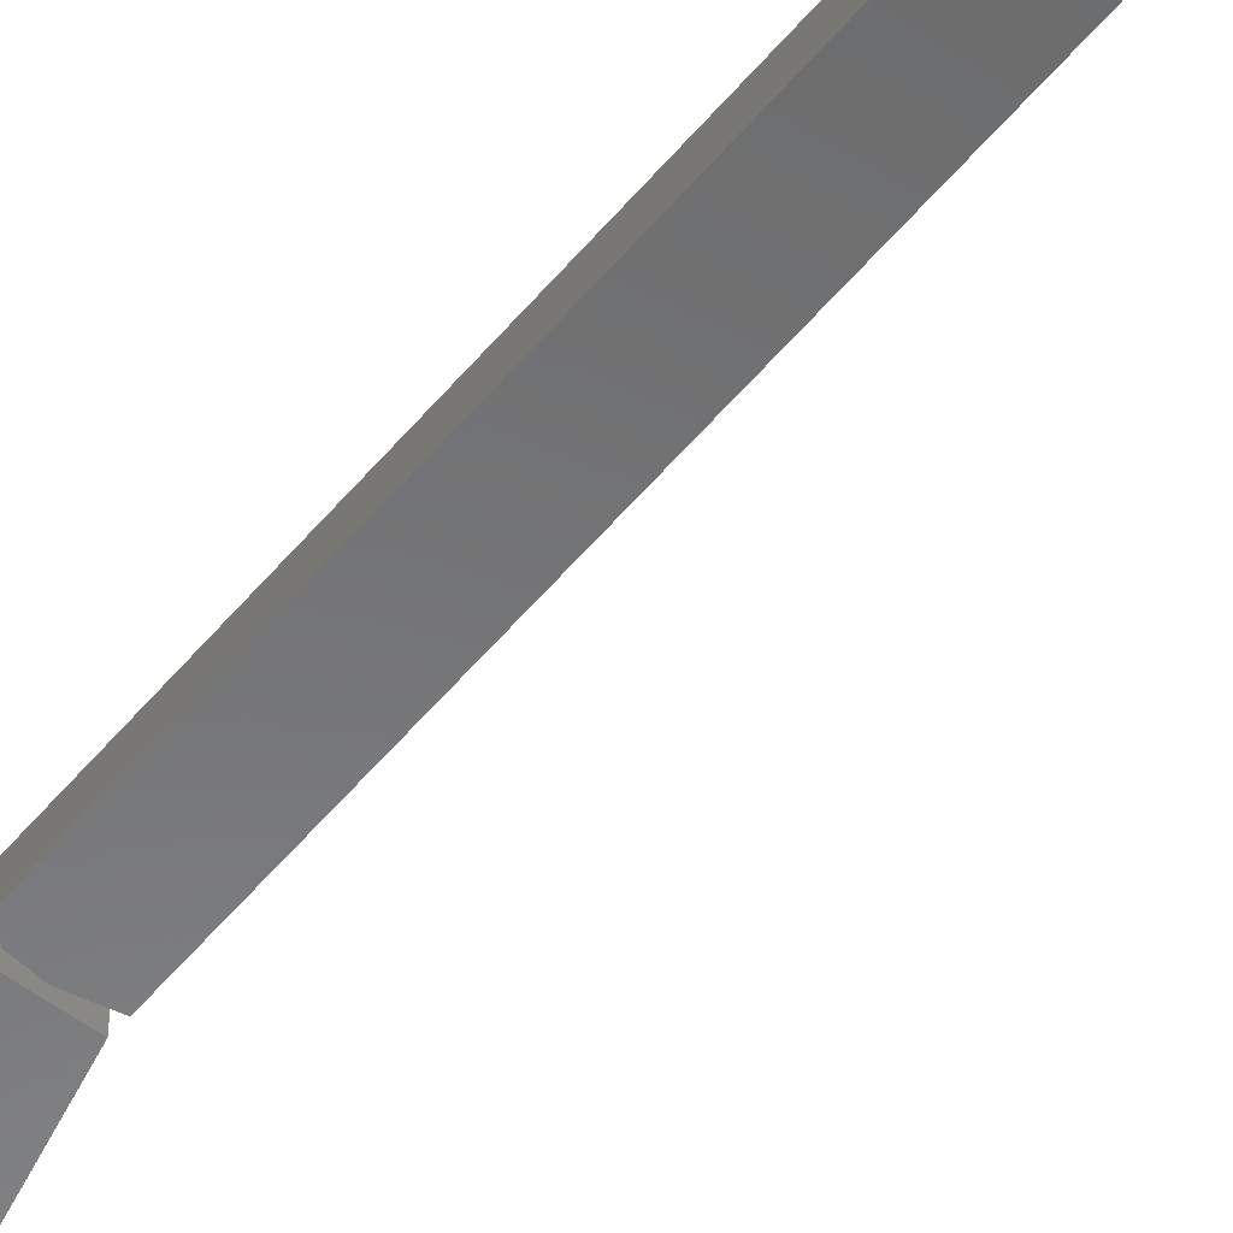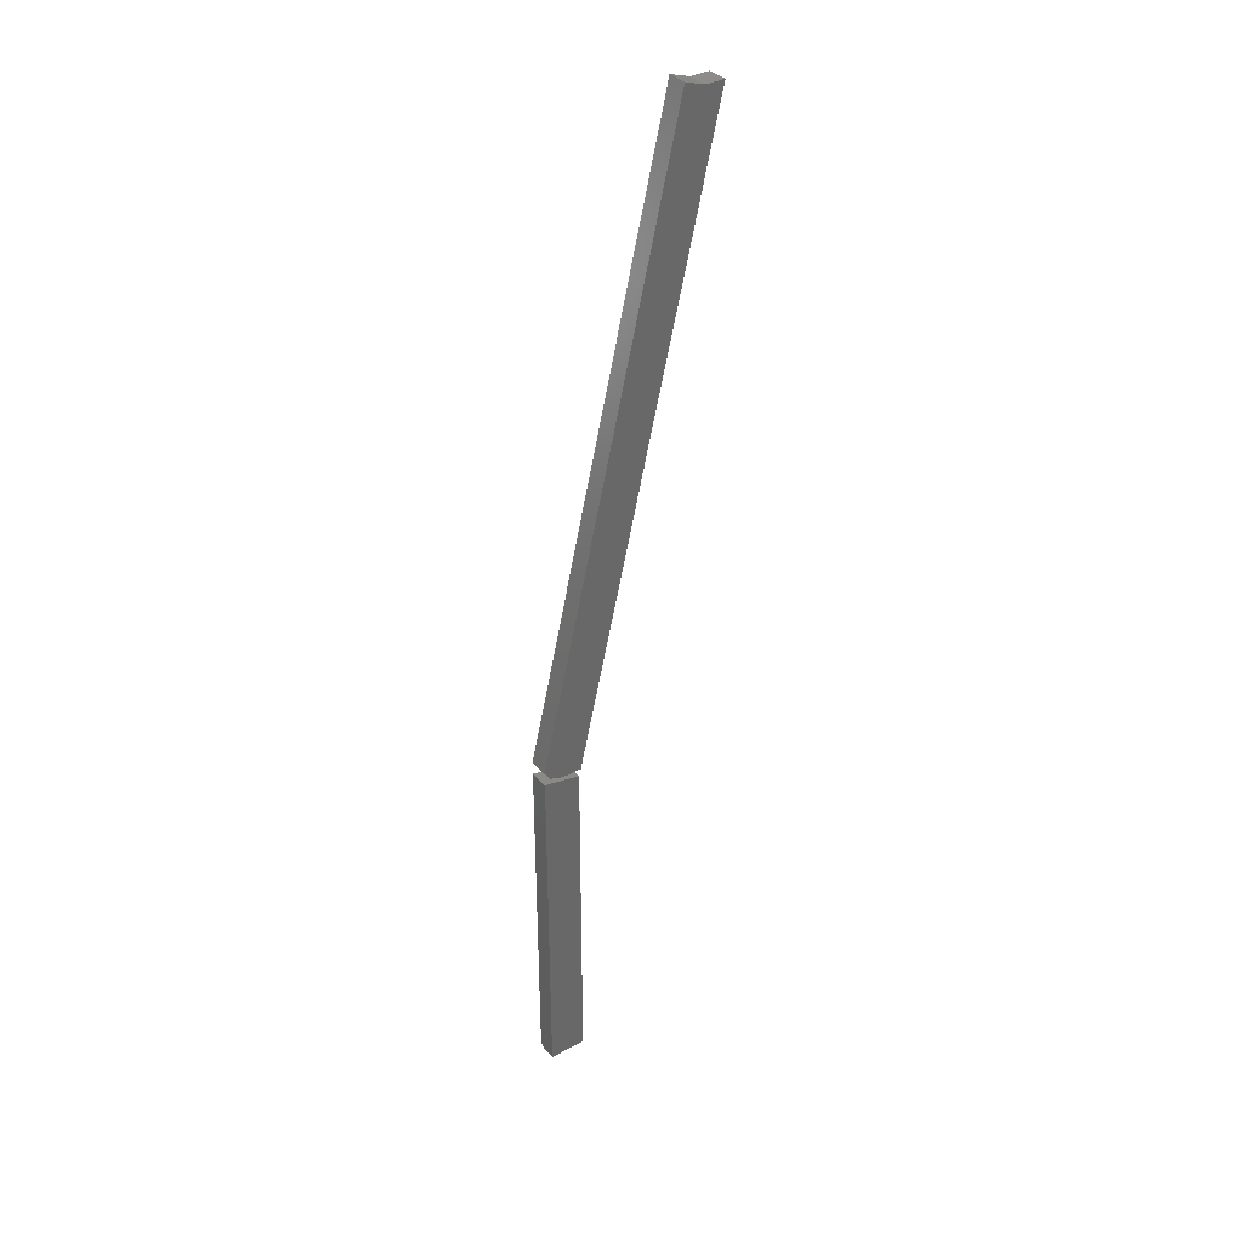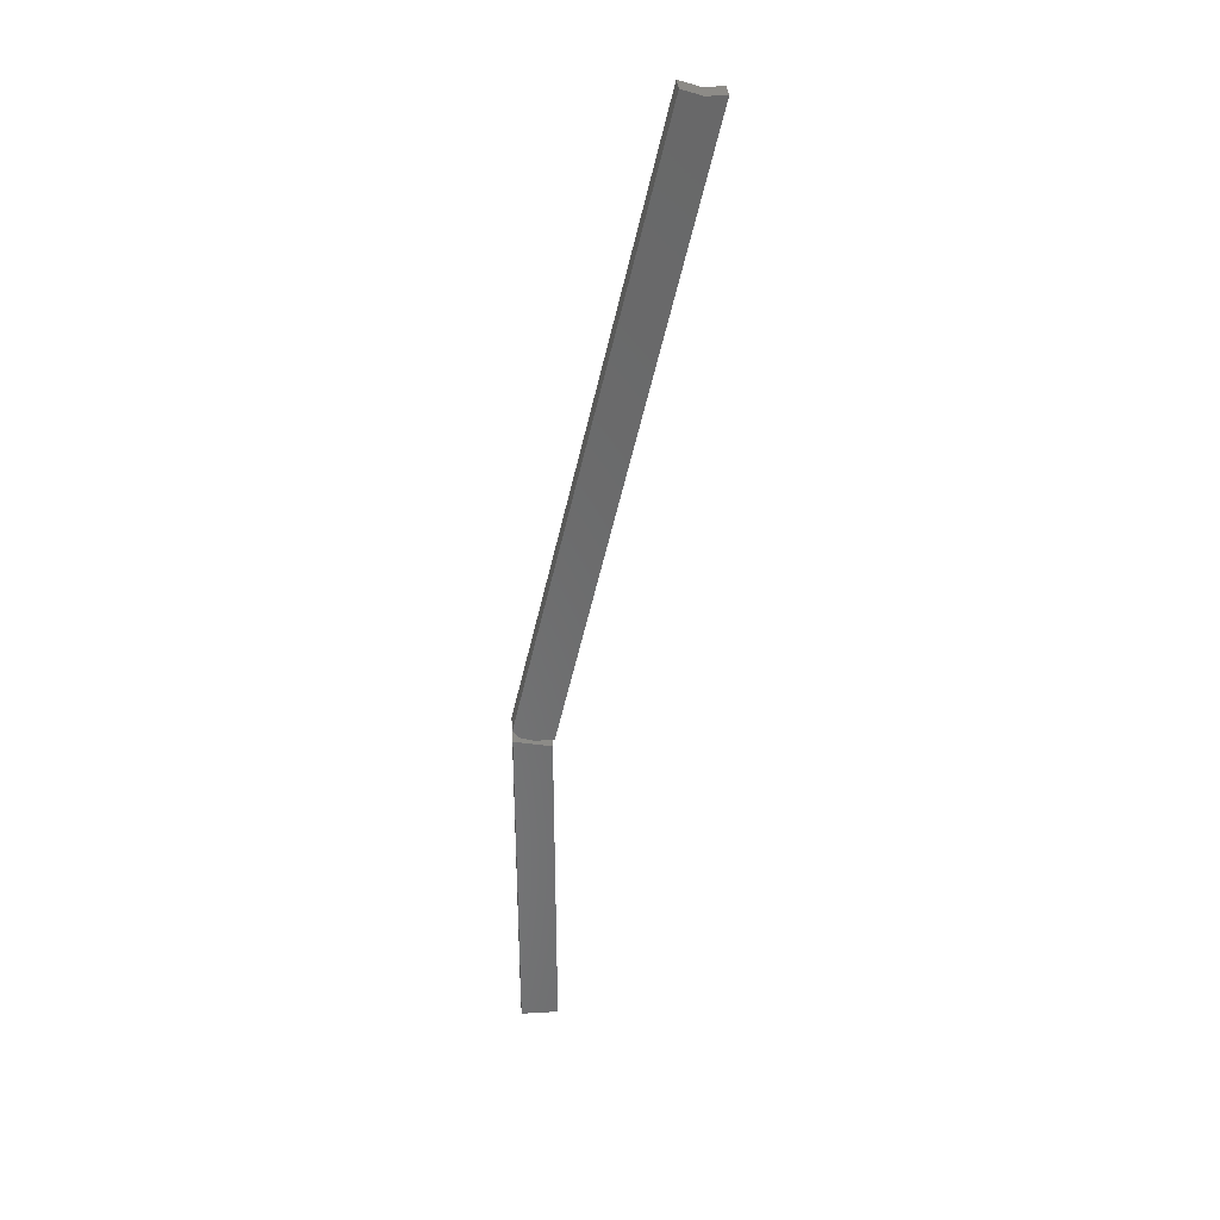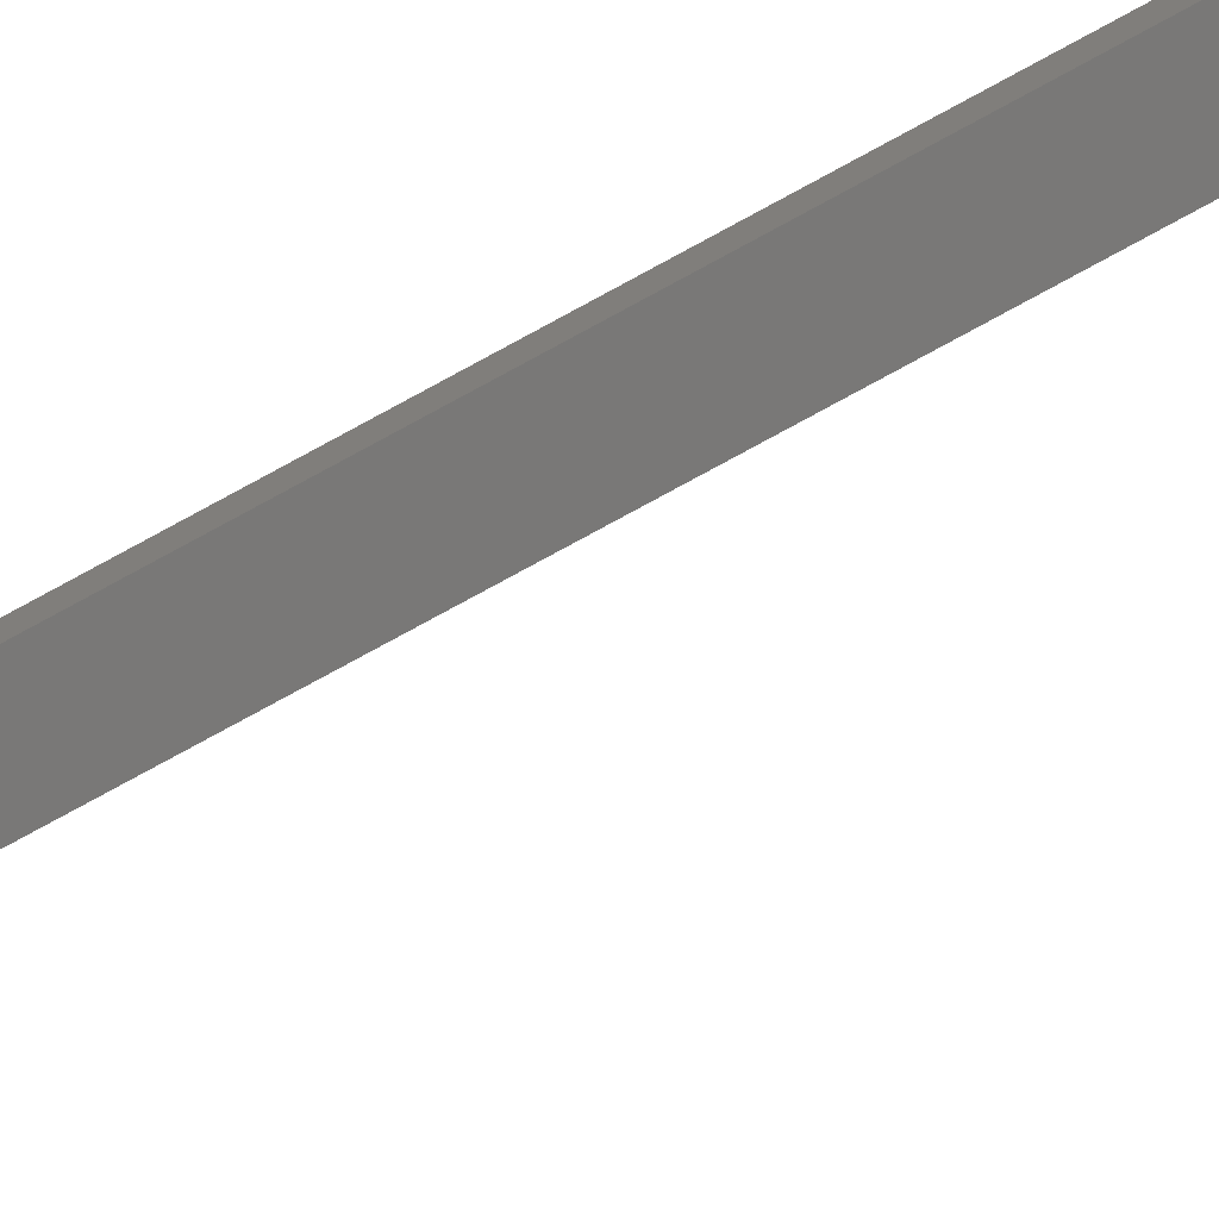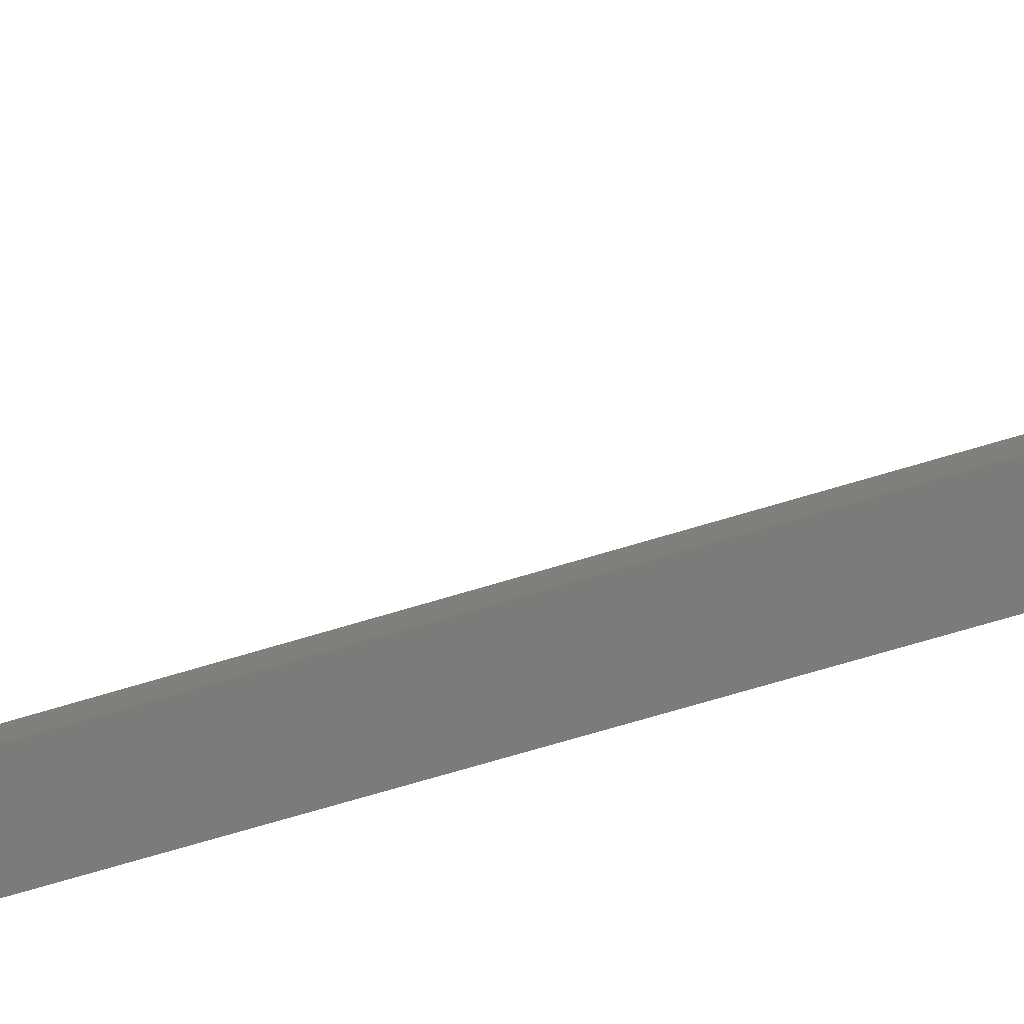
<metadata>
{"format":"stl","ext":"stl","renderer":"f3d","projection":"perspective","resolution":1024,"background":"white","views":[{"elev":-56.4,"azim":-26.3,"up":"+Y"},{"elev":36.0,"azim":-35.6,"up":"+Z"},{"elev":34.6,"azim":-4.5,"up":"+Z"},{"elev":-71.2,"azim":-47.6,"up":"+Y"},{"elev":-74.9,"azim":119.4,"up":"+Y"}]}
</metadata>
<code>
# stl→obj: 40 verts, 72 faces
v -0.02344 2.342e-17 0
v -0.001234 2.456e-17 -0.004441
v -0.02344 4.337e-19 -0.4141
v 0.02097 2.57e-17 -0.008882
v 0.02097 3.207e-18 -0.4141
v -0.02344 -0.02344 0
v -0.02344 -0.0001501 -0.4156
v -0.02344 -0.0005947 -0.4171
v -0.02344 -0.001317 -0.4184
v -0.02344 -0.002288 -0.4196
v -0.02344 -0.003472 -0.4206
v -0.02344 -0.004823 -0.4213
v -0.02344 -0.006288 -0.4217
v -0.02344 -0.007812 -0.4219
v -0.02344 -0.02344 -0.4219
v 0.02097 -0.001317 -0.4184
v 0.02097 -0.0001501 -0.4156
v 0.02097 -0.0005947 -0.4171
v 0.02097 -0.003472 -0.4206
v 0.02097 -0.02344 -0.4219
v 0.02097 -0.007812 -0.4219
v 0.02097 -0.006288 -0.4217
v 0.02097 -0.004823 -0.4213
v 0.02097 -0.02344 -0.008882
v 0.02097 -0.002288 -0.4196
v -0.001234 -0.02344 -0.004441
v 0.1719 -0.02344 0.7422
v 0.1484 -0.02344 0.75
v -0.02344 -0.02344 0.01562
v 0.1953 -0.02344 0.7422
v -0.01603 -0.02344 0.005342
v -7.417e-18 -0.02344 0
v 0.02344 -0.02344 -8.674e-19
v -0.02344 4.743e-19 0.01562
v 0.1484 5.58e-17 0.75
v 0.1719 5.679e-17 0.7422
v 0.1953 5.825e-17 0.7422
v 0.02344 2.453e-18 -2.602e-18
v -7.417e-18 9.893e-19 -1.735e-18
v -0.01603 3.129e-19 0.005342
f 1 2 3
f 3 2 4
f 3 4 5
f 3 6 1
f 7 8 9
f 7 9 10
f 7 10 11
f 7 11 12
f 7 12 13
f 7 13 14
f 15 6 3
f 15 3 7
f 15 7 14
f 5 16 17
f 16 18 17
f 19 20 21
f 19 21 22
f 19 22 23
f 24 20 19
f 24 19 25
f 24 25 16
f 24 16 5
f 24 5 4
f 15 14 20
f 20 14 21
f 3 5 7
f 7 5 17
f 7 17 8
f 8 17 18
f 8 18 9
f 9 18 16
f 9 16 10
f 10 16 25
f 10 25 11
f 11 25 19
f 11 19 12
f 12 19 23
f 12 23 13
f 13 23 22
f 13 22 14
f 14 22 21
f 20 24 15
f 15 24 26
f 15 26 6
f 26 2 6
f 6 2 1
f 24 4 26
f 26 4 2
f 27 28 29
f 30 27 29
f 30 29 31
f 30 31 32
f 30 32 33
f 34 35 36
f 37 38 39
f 37 39 40
f 37 40 34
f 37 34 36
f 31 40 32
f 32 40 39
f 28 35 29
f 29 35 34
f 29 34 31
f 31 34 40
f 27 36 28
f 28 36 35
f 37 36 30
f 30 36 27
f 33 38 30
f 30 38 37
f 39 38 32
f 32 38 33

</code>
